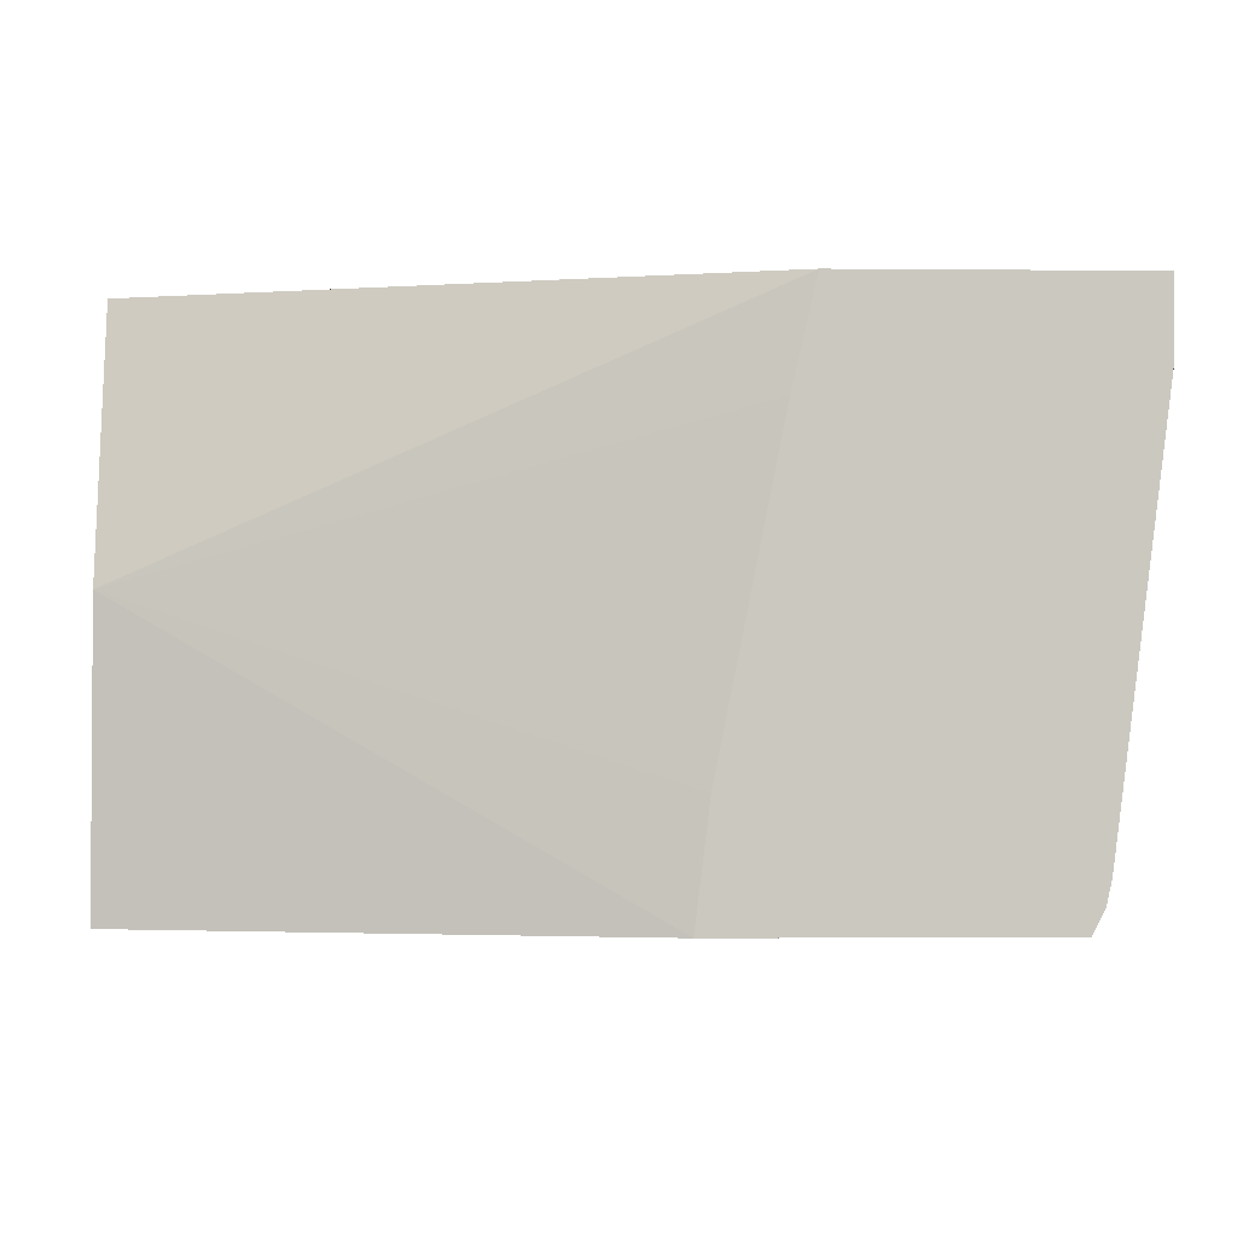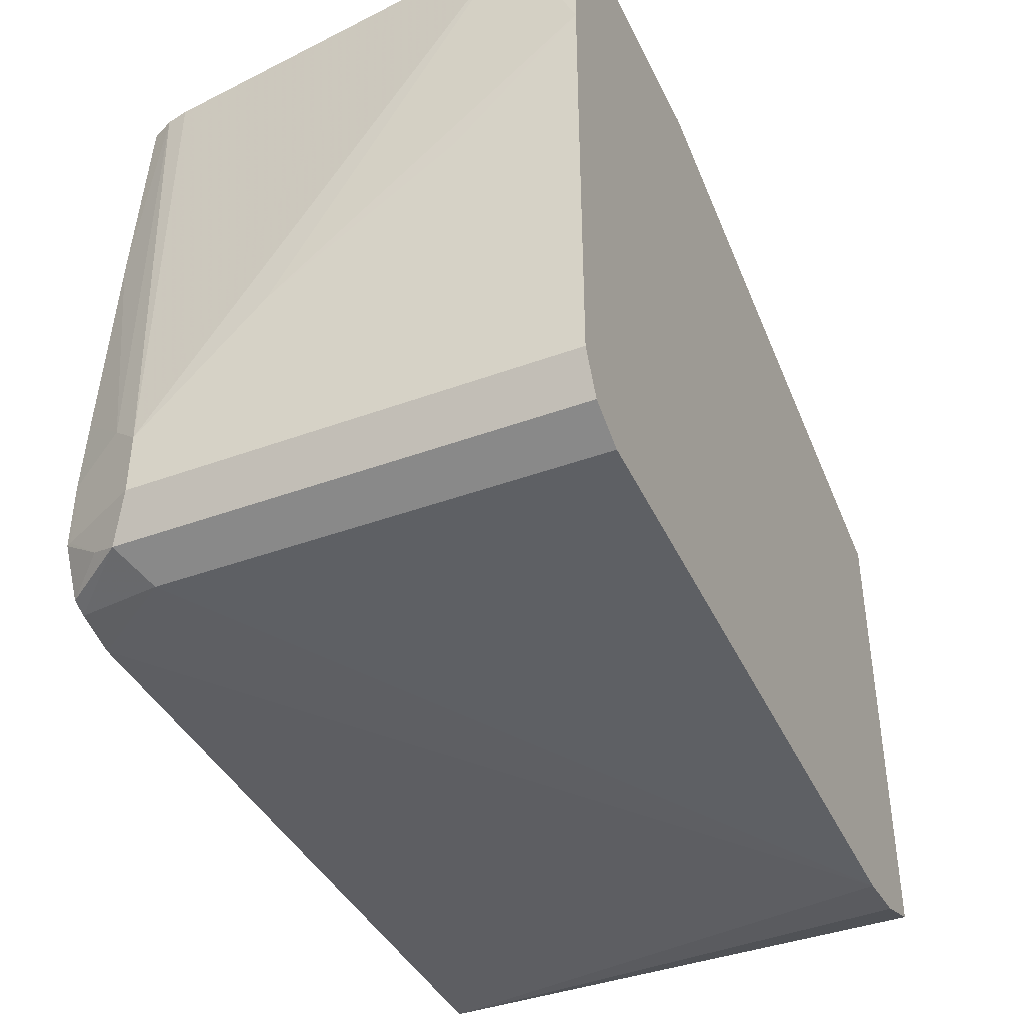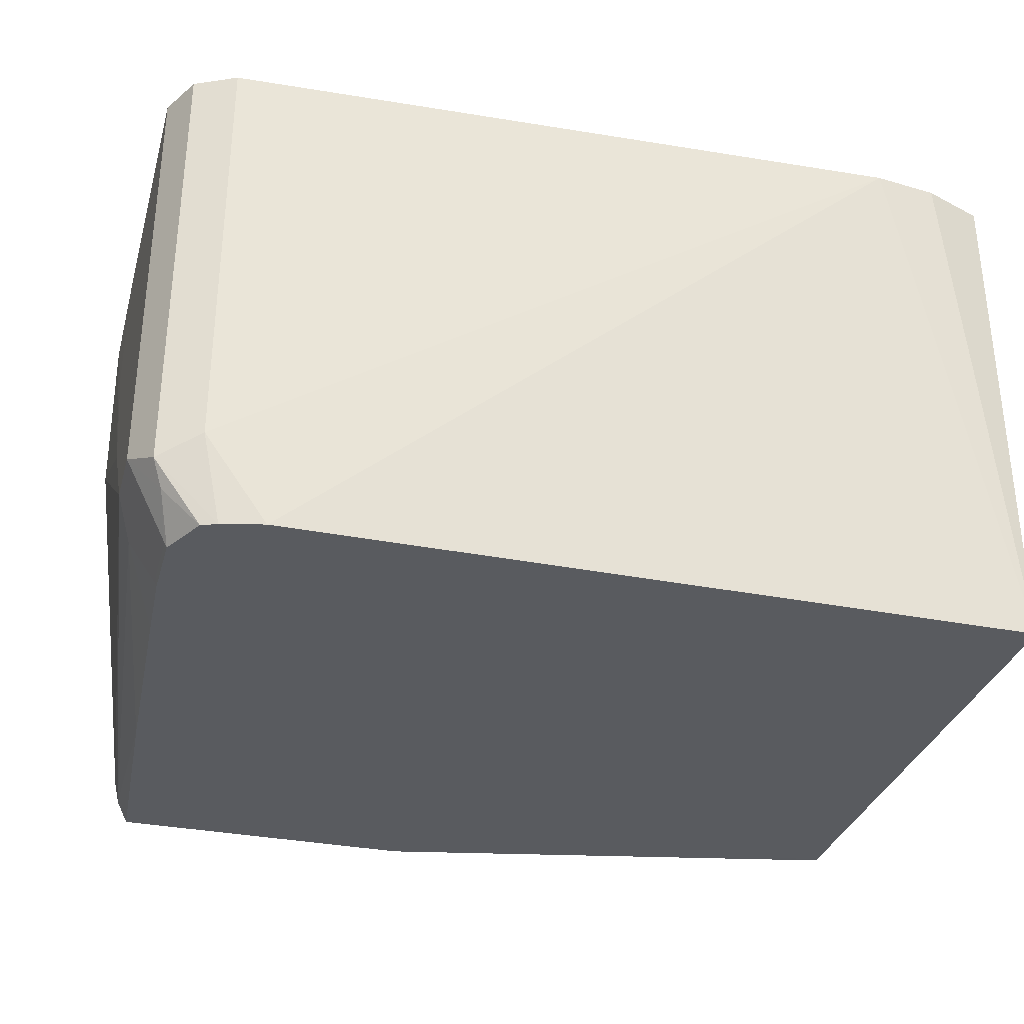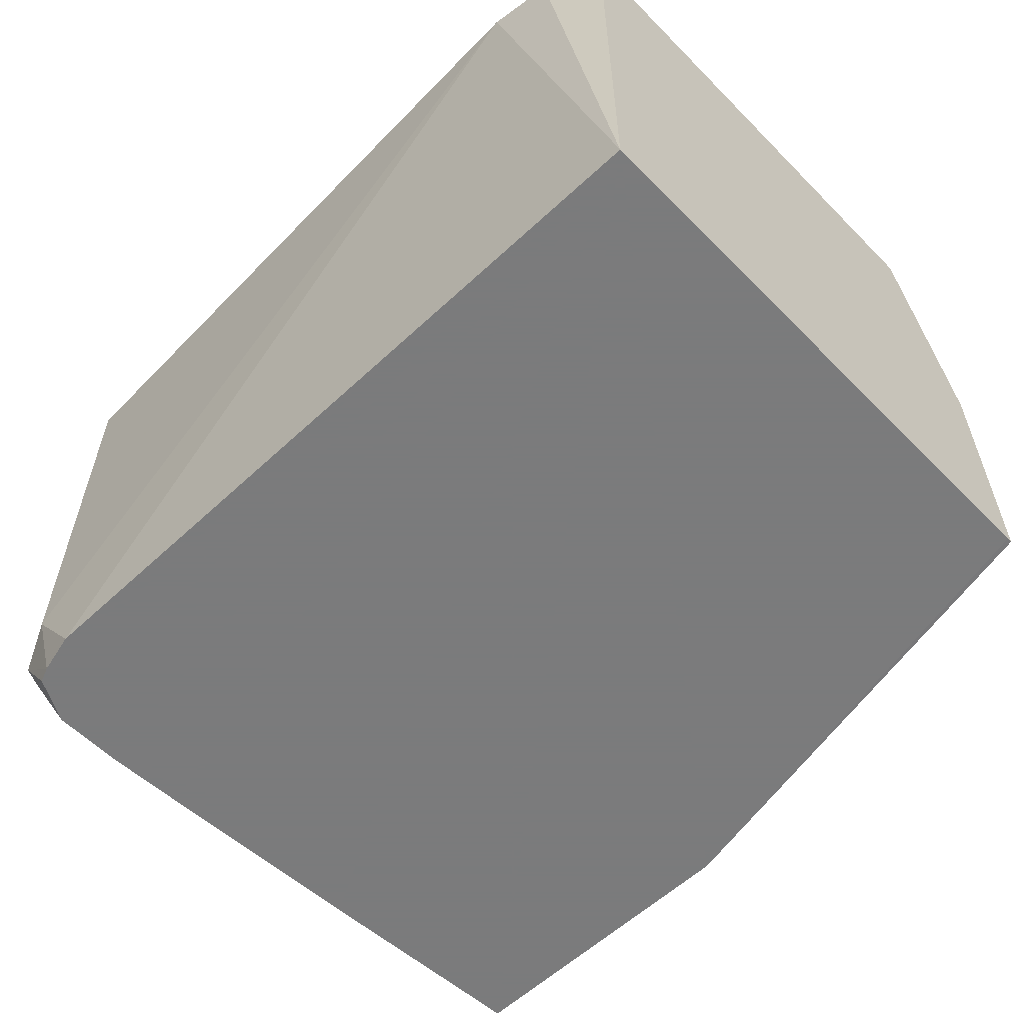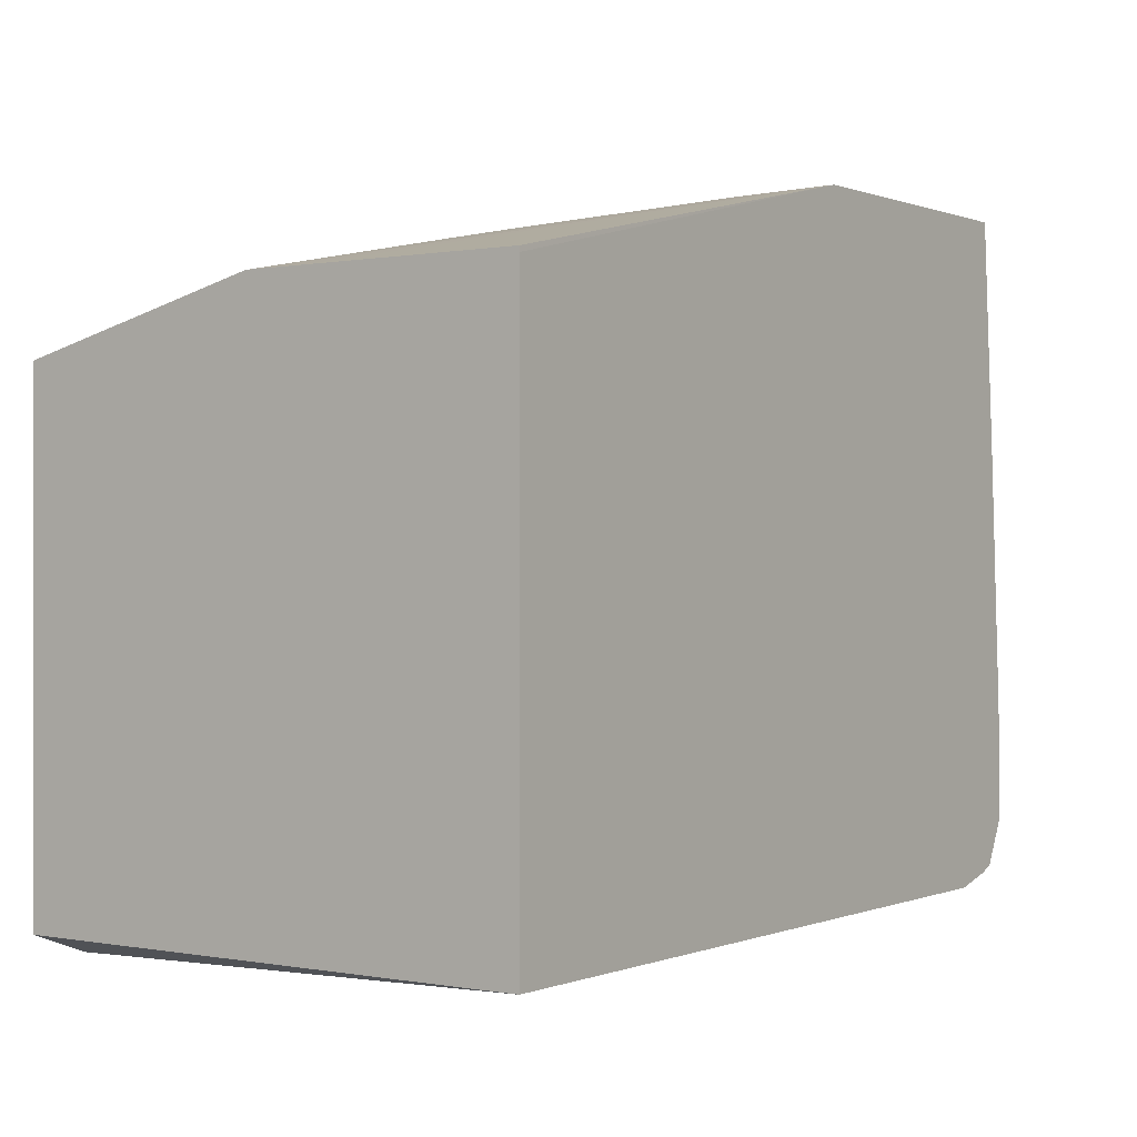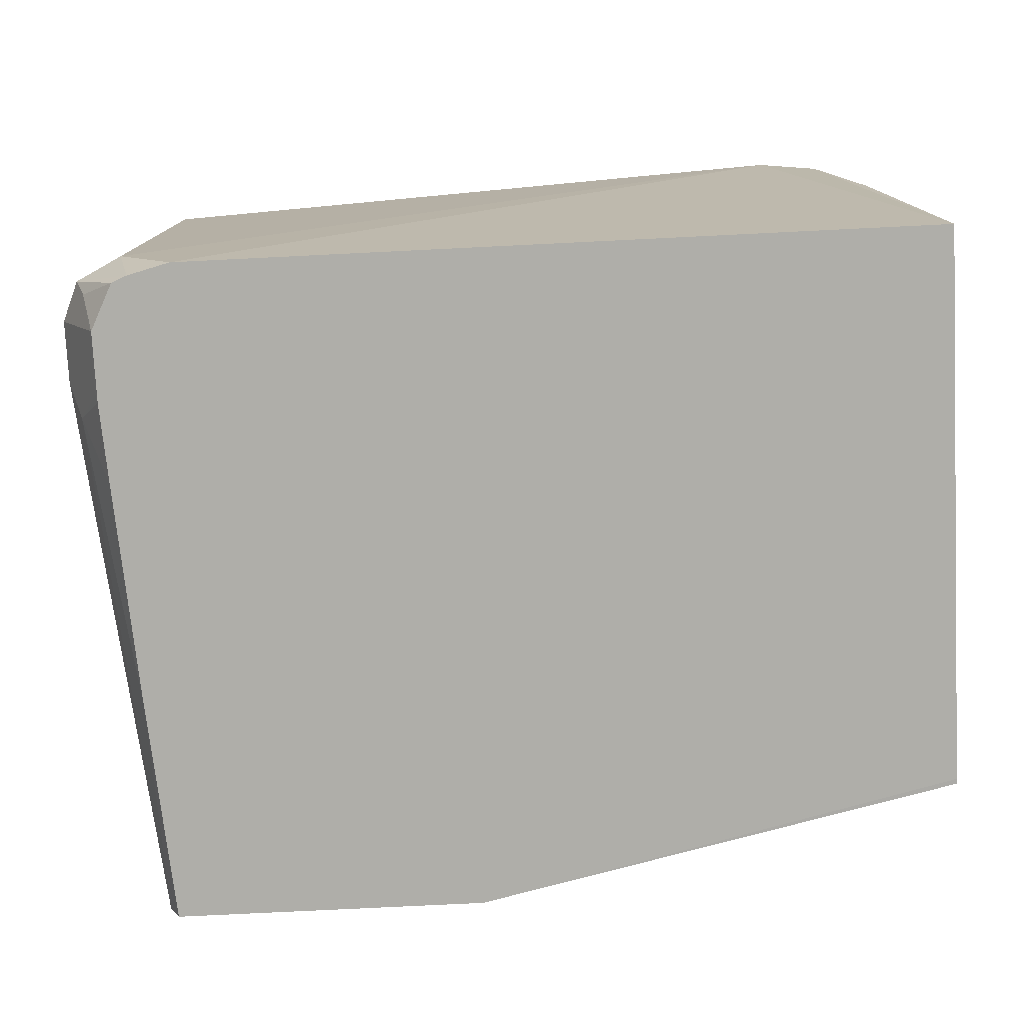
<metadata>
{"format":"obj","ext":"obj","renderer":"f3d","projection":"perspective","resolution":1024,"background":"white","views":[{"elev":-2.2,"azim":178.0,"up":"+Z"},{"elev":-40.6,"azim":-65.8,"up":"+Y"},{"elev":-32.6,"azim":-15.3,"up":"+Z"},{"elev":-58.4,"azim":43.9,"up":"+Z"},{"elev":0.2,"azim":125.1,"up":"+Y"},{"elev":-77.5,"azim":2.8,"up":"+Z"}]}
</metadata>
<code>
v 0.02012 -0.3726 -0.484
v 0.06034 -0.3627 -0.653
v 0.04066 -0.3701 -0.484
v -0.2015 -0.3627 -0.484
v -0.2015 -0.3627 -0.6246
v -0.1813 -0.3627 -0.653
v 0.06034 -0.183 -0.653
v 0.06034 -0.3627 -0.5036
v 0.06034 -0.3627 -0.484
v -0.2149 -0.3559 -0.484
v -0.2149 -0.3559 -0.6313
v -0.1949 -0.3593 -0.653
v 0.06034 -0.1814 -0.653
v -0.09558 -0.1476 -0.653
v 0.06034 -0.2015 -0.484
v -0.2216 -0.3425 -0.484
v -0.2216 -0.3425 -0.6246
v -0.2116 -0.3526 -0.6397
v -0.1999 -0.3572 -0.653
v 0.06034 -0.1814 -0.5842
v -0.1001 -0.1476 -0.6168
v 0.06034 -0.1814 -0.5641
v -0.1961 -0.1476 -0.653
v -0.1277 -0.1476 -0.484
v -0.2216 -0.2418 -0.484
v -0.2216 -0.3224 -0.6246
v -0.2082 -0.3425 -0.6515
v -0.2074 -0.3425 -0.653
v -0.1202 -0.1476 -0.516
v -0.2015 -0.2217 -0.653
v -0.197 -0.1476 -0.6512
v -0.2183 -0.1476 -0.484
v -0.2214 -0.2011 -0.484
v -0.2216 -0.2418 -0.5239
v -0.2166 -0.3123 -0.6347
v -0.2082 -0.3224 -0.6515
v -0.2216 -0.2821 -0.5843
v -0.2183 -0.1476 -0.507
v -0.2015 -0.1476 -0.6382
v -0.1998 -0.1476 -0.6456
v -0.2074 -0.32 -0.653
v -0.2059 -0.2939 -0.653
f 17 36 27
f 15 22 24
f 17 26 36
f 16 26 17
f 16 37 26
f 16 34 37
f 16 25 34
f 14 29 21
f 14 22 20
f 14 32 24
f 14 38 32
f 14 39 38
f 14 40 39
f 14 31 40
f 14 23 31
f 35 41 36
f 14 24 29
f 18 27 28
f 35 42 41
f 21 29 22
f 14 21 22
f 33 37 34
f 33 38 37
f 32 38 33
f 30 35 40
f 30 42 35
f 30 40 31
f 27 41 28
f 27 36 41
f 26 40 35
f 26 39 40
f 26 38 39
f 26 37 38
f 26 35 36
f 25 33 34
f 23 30 31
f 22 29 24
f 18 28 19
f 13 14 20
f 17 27 18
f 11 18 19
f 2 22 15
f 2 20 22
f 2 13 20
f 2 7 13
f 1 6 2
f 1 5 6
f 1 4 5
f 1 10 4
f 1 25 16
f 1 33 25
f 1 32 33
f 1 24 32
f 1 15 24
f 1 9 15
f 1 3 9
f 1 2 3
f 11 19 12
f 2 15 9
f 2 9 8
f 1 16 10
f 2 6 12
f 2 8 3
f 11 17 18
f 10 17 11
f 10 16 17
f 7 14 13
f 5 11 12
f 4 11 5
f 4 10 11
f 3 8 9
f 5 12 6
f 2 14 7
f 2 23 14
f 2 30 23
f 2 42 30
f 2 41 42
f 2 28 41
f 2 19 28
f 2 12 19

</code>
